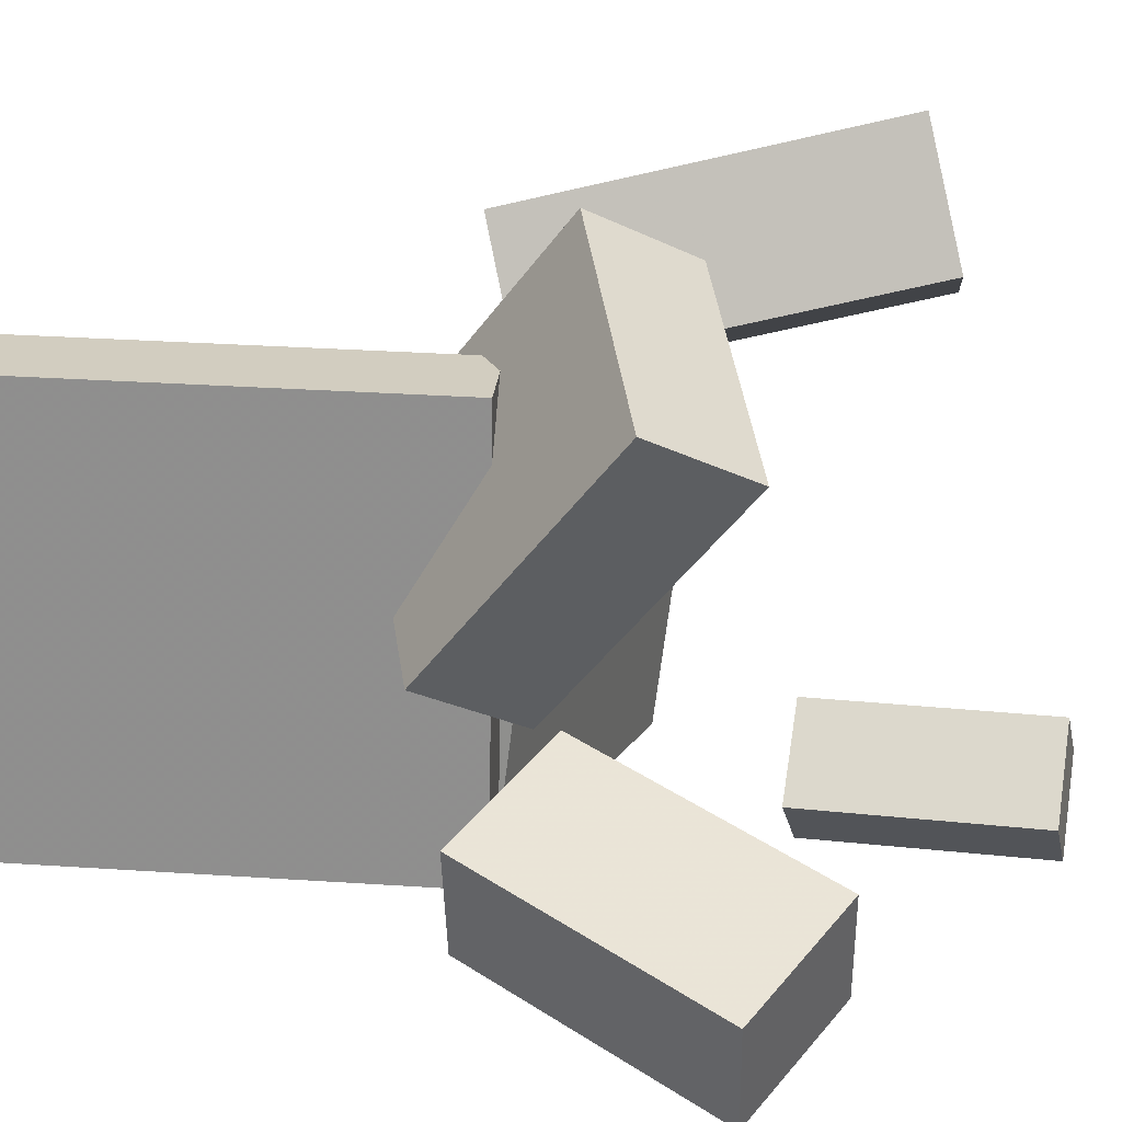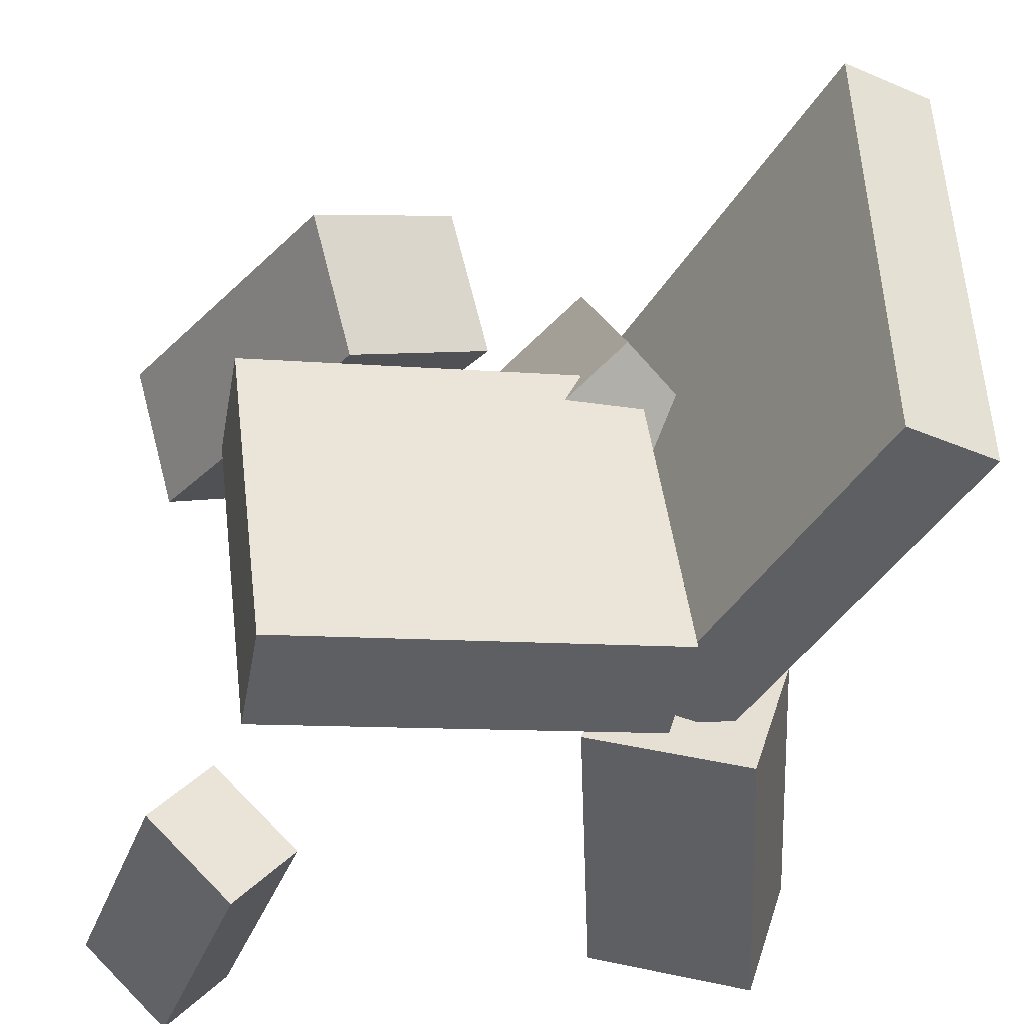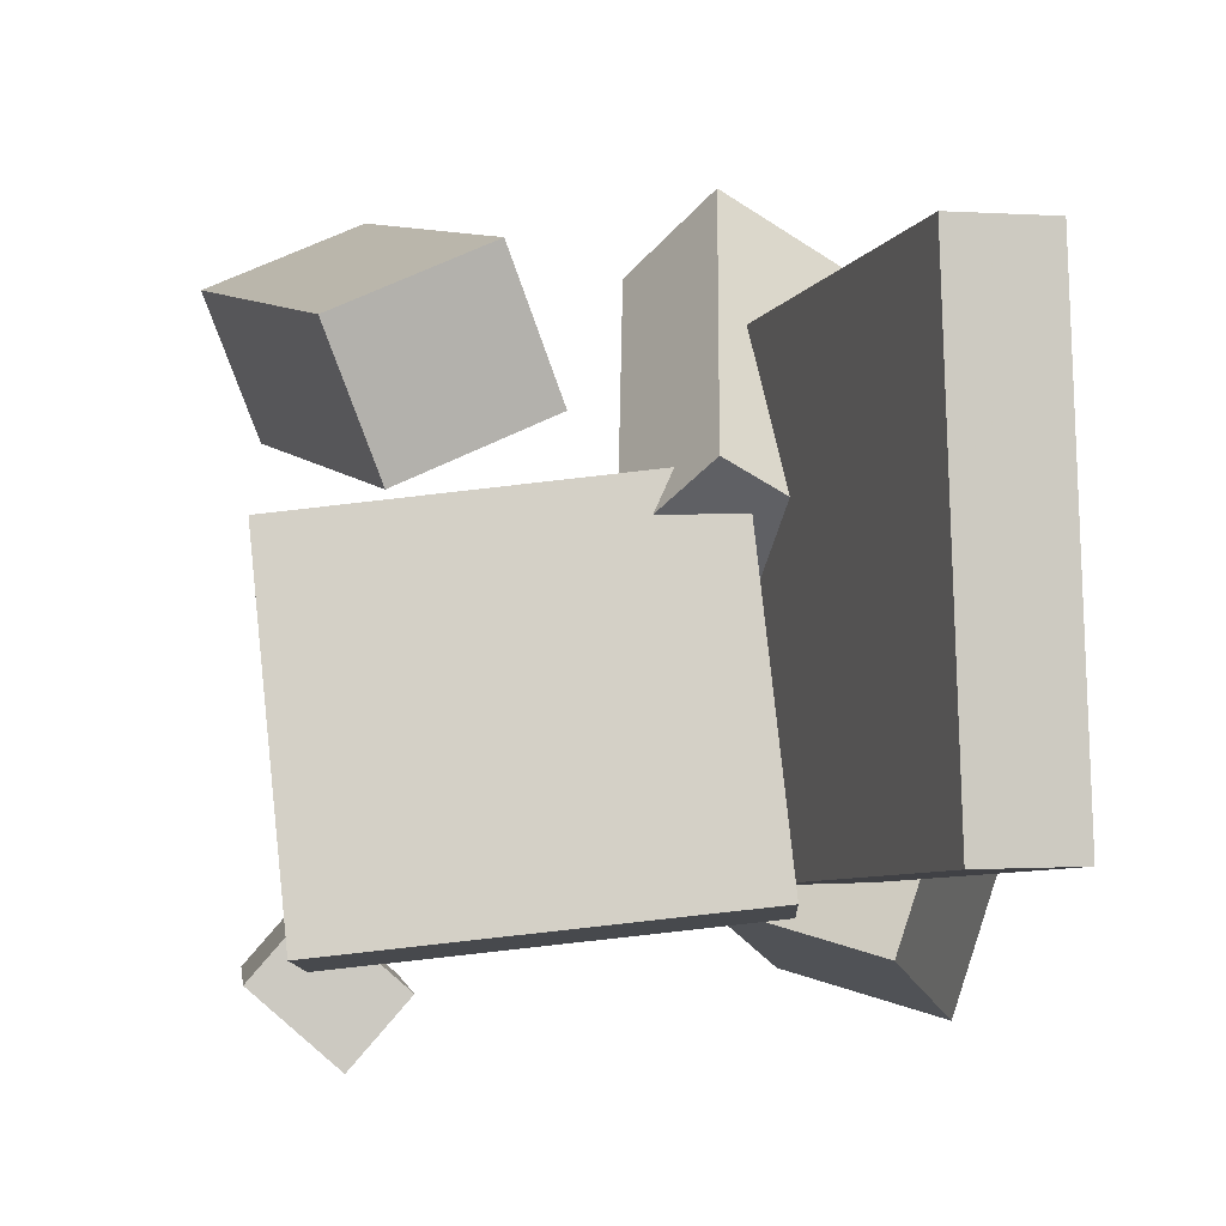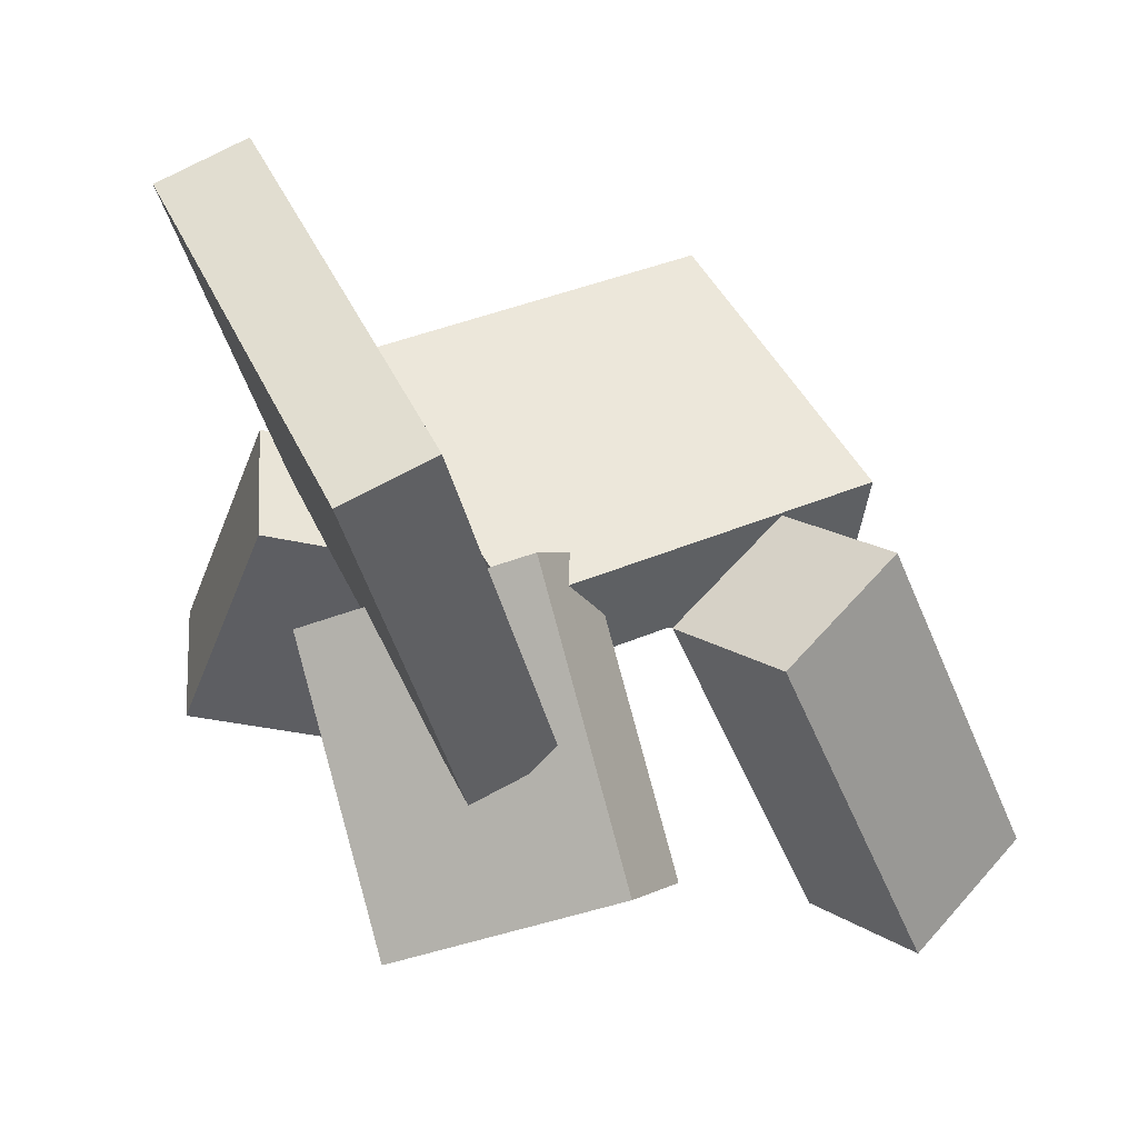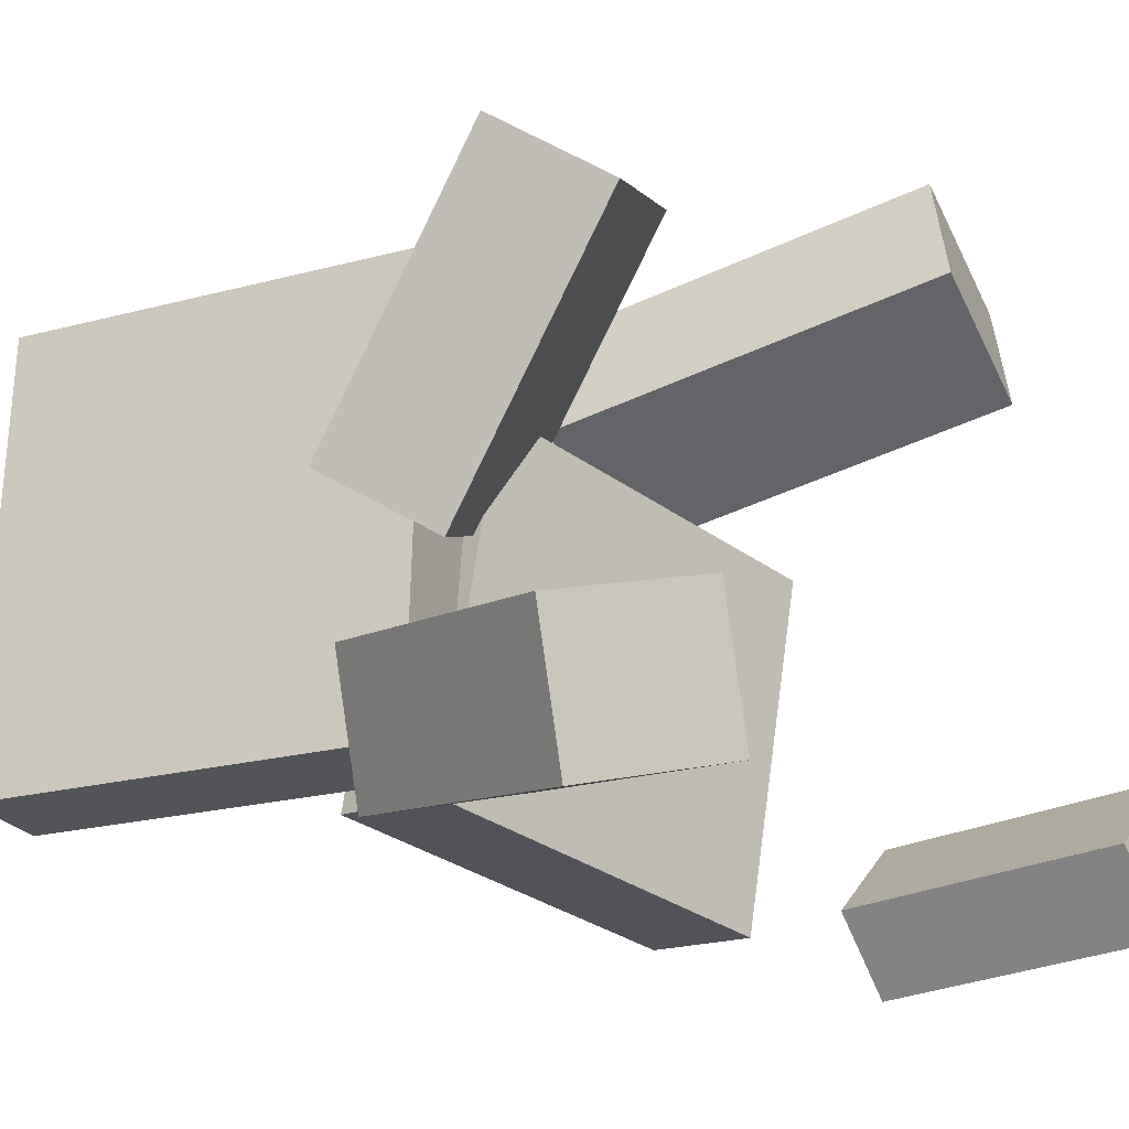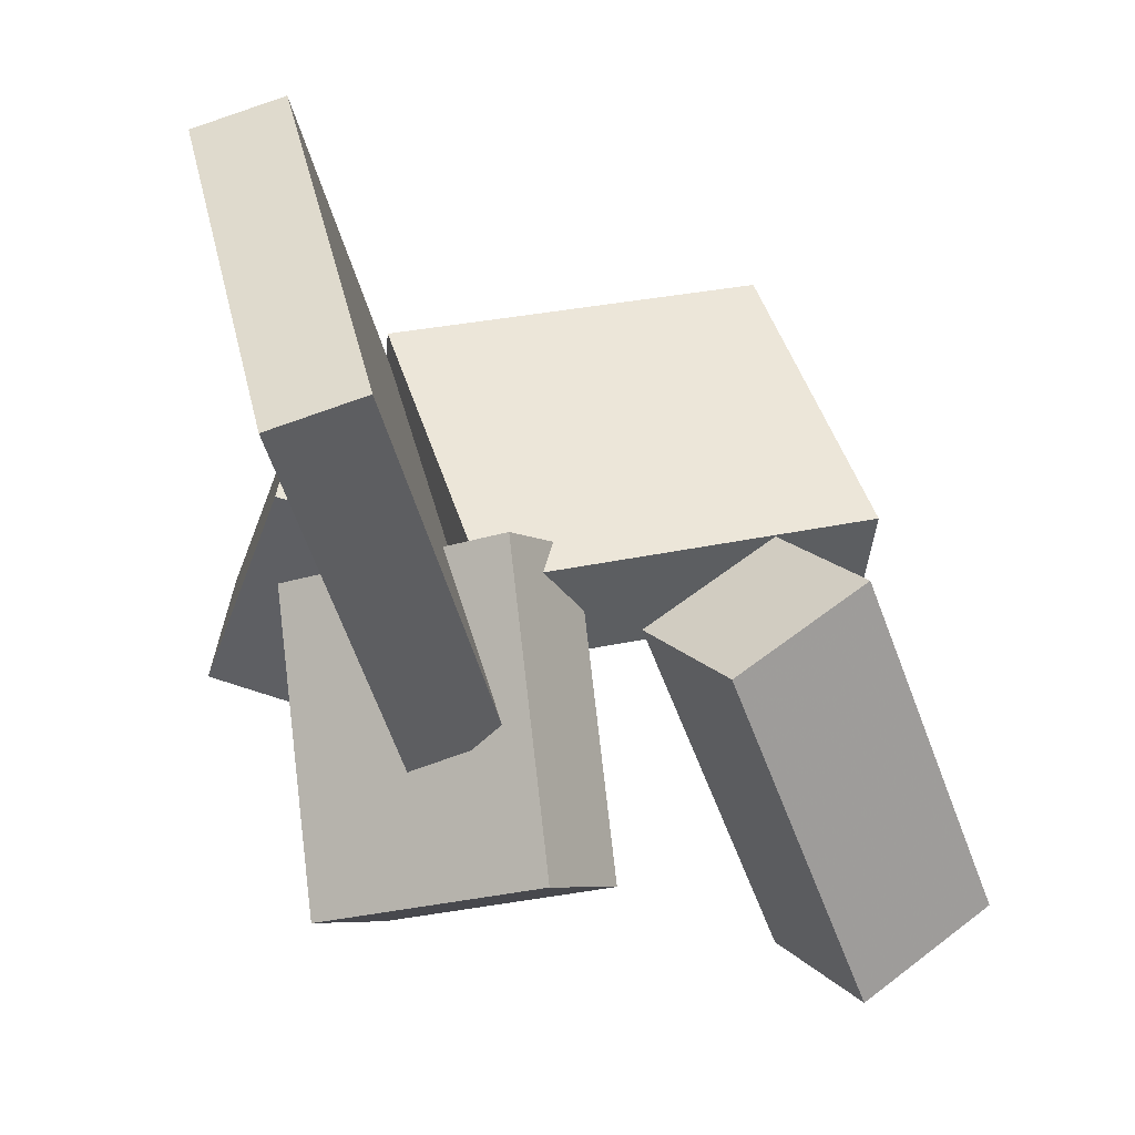
<metadata>
{"format":"obj","ext":"obj","renderer":"f3d","projection":"perspective","resolution":1024,"background":"white","views":[{"elev":25.7,"azim":-71.0,"up":"+Z"},{"elev":-40.3,"azim":165.3,"up":"+Z"},{"elev":-5.6,"azim":177.6,"up":"+Z"},{"elev":45.3,"azim":-22.5,"up":"+Y"},{"elev":-22.2,"azim":-49.8,"up":"+Z"},{"elev":41.8,"azim":-11.4,"up":"+Y"}]}
</metadata>
<code>
v -0.1607 0.008227 -0.1699
v -0.1505 0.006287 0.1819
v -0.2412 0.3314 -0.1657
v -0.231 0.3295 0.186
v -0.08836 0.02628 -0.1719
v -0.07813 0.02434 0.1799
v -0.1689 0.3495 -0.1677
v -0.1587 0.3475 0.184
f 1.0 7.0 5.0
f 1.0 3.0 7.0
f 1.0 4.0 3.0
f 1.0 2.0 4.0
f 3.0 8.0 7.0
f 3.0 4.0 8.0
f 5.0 7.0 8.0
f 5.0 8.0 6.0
f 1.0 5.0 6.0
f 1.0 6.0 2.0
f 2.0 6.0 8.0
f 2.0 8.0 4.0
v 0.1437 0.07943 0.06848
v 0.03178 0.05528 0.1219
v 0.1835 0.1179 0.1693
v 0.07162 0.0937 0.2227
v 0.239 -0.2056 0.1394
v 0.1271 -0.2297 0.1928
v 0.2789 -0.1671 0.2402
v 0.167 -0.1913 0.2936
f 9.0 15.0 13.0
f 9.0 11.0 15.0
f 9.0 12.0 11.0
f 9.0 10.0 12.0
f 11.0 16.0 15.0
f 11.0 12.0 16.0
f 13.0 15.0 16.0
f 13.0 16.0 14.0
f 9.0 13.0 14.0
f 9.0 14.0 10.0
f 10.0 14.0 16.0
f 10.0 16.0 12.0
v -0.1588 -0.2418 -0.1227
v -0.0908 -0.01814 -0.07931
v -0.2757 -0.1993 -0.1586
v -0.2076 0.02436 -0.1152
v -0.1237 -0.2324 -0.226
v -0.05567 -0.008791 -0.1826
v -0.2405 -0.1899 -0.2619
v -0.1725 0.03371 -0.2185
f 17.0 23.0 21.0
f 17.0 19.0 23.0
f 17.0 20.0 19.0
f 17.0 18.0 20.0
f 19.0 24.0 23.0
f 19.0 20.0 24.0
f 21.0 23.0 24.0
f 21.0 24.0 22.0
f 17.0 21.0 22.0
f 17.0 22.0 18.0
f 18.0 22.0 24.0
f 18.0 24.0 20.0
v 0.1439 -0.3221 -0.2316
v 0.1278 -0.1181 -0.2417
v 0.1895 -0.3211 -0.2842
v 0.1733 -0.1171 -0.2943
v 0.211 -0.3139 -0.1733
v 0.1949 -0.1098 -0.1834
v 0.2566 -0.3129 -0.2259
v 0.2404 -0.1088 -0.236
f 25.0 31.0 29.0
f 25.0 27.0 31.0
f 25.0 28.0 27.0
f 25.0 26.0 28.0
f 27.0 32.0 31.0
f 27.0 28.0 32.0
f 29.0 31.0 32.0
f 29.0 32.0 30.0
f 25.0 29.0 30.0
f 25.0 30.0 26.0
f 26.0 30.0 32.0
f 26.0 32.0 28.0
v 0.2205 -0.02178 0.04541
v -0.08346 -0.00159 0.07891
v 0.1923 0.004337 -0.2258
v -0.1116 0.02453 -0.1923
v 0.2275 0.07004 0.05353
v -0.07646 0.09023 0.08703
v 0.1993 0.09616 -0.2176
v -0.1046 0.1164 -0.1841
f 33.0 39.0 37.0
f 33.0 35.0 39.0
f 33.0 36.0 35.0
f 33.0 34.0 36.0
f 35.0 40.0 39.0
f 35.0 36.0 40.0
f 37.0 39.0 40.0
f 37.0 40.0 38.0
f 33.0 37.0 38.0
f 33.0 38.0 34.0
f 34.0 38.0 40.0
f 34.0 40.0 36.0
v -0.16 -0.02341 -0.0417
v -0.1705 -0.1772 0.1571
v -0.2186 0.04166 0.005528
v -0.2292 -0.1121 0.2043
v 0.001301 0.06575 0.03579
v -0.009205 -0.08803 0.2346
v -0.05736 0.1308 0.08303
v -0.06787 -0.02296 0.2818
f 41.0 47.0 45.0
f 41.0 43.0 47.0
f 41.0 44.0 43.0
f 41.0 42.0 44.0
f 43.0 48.0 47.0
f 43.0 44.0 48.0
f 45.0 47.0 48.0
f 45.0 48.0 46.0
f 41.0 45.0 46.0
f 41.0 46.0 42.0
f 42.0 46.0 48.0
f 42.0 48.0 44.0

</code>
